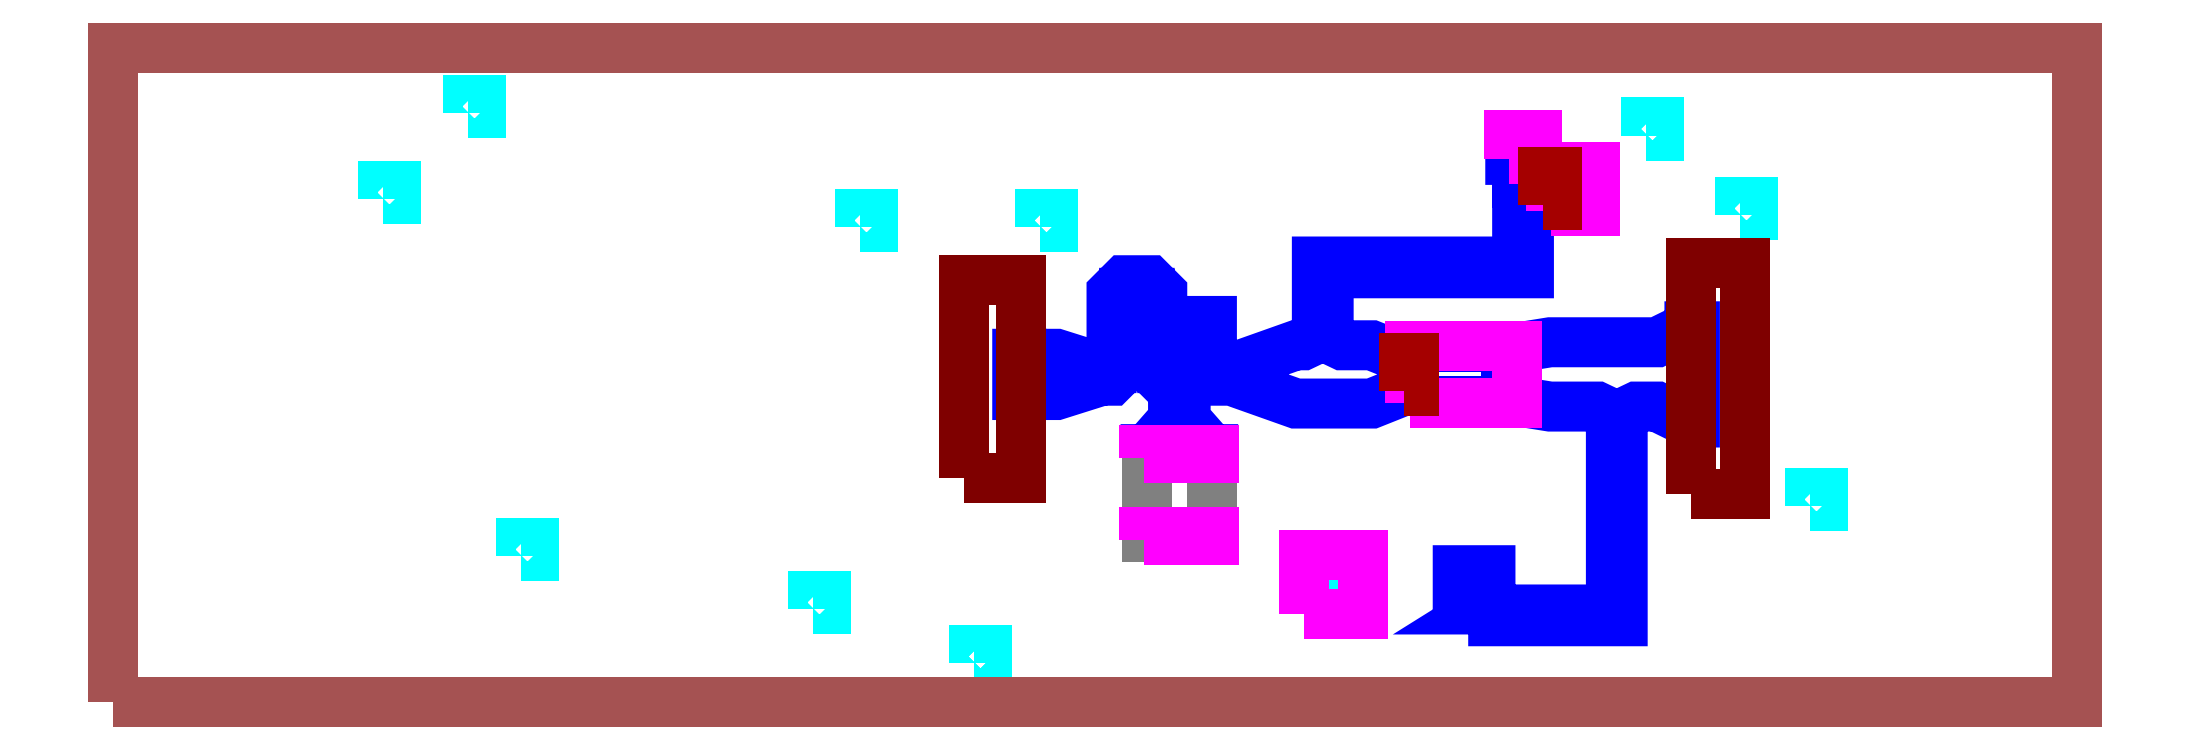
<metadata>
{"format":"dxf","ext":"dxf","renderer":"ezdxf+matplotlib","layout":"modelspace","background":"white","min_lineweight":24,"dpi":150}
</metadata>
<code>
0
SECTION
2
ENTITIES
0
INSERT
8
0
2
Stage_1_2_3_LNA_layout
10
0
20
0
41
1
42
1
50
0
0
POLYLINE
8
L10D1_BC_TR
70
1
40
0
41
0
66
1
0
VERTEX
8
L10D1_BC_TR
10
2176
20
141
0
VERTEX
8
L10D1_BC_TR
10
2176
20
161
0
VERTEX
8
L10D1_BC_TR
10
2196
20
161
0
VERTEX
8
L10D1_BC_TR
10
2196
20
141
0
SEQEND
0
POLYLINE
8
L10D1_BC_TR
70
1
40
0
41
0
66
1
0
VERTEX
8
L10D1_BC_TR
10
125.5
20
741.6
0
VERTEX
8
L10D1_BC_TR
10
125.5
20
761.6
0
VERTEX
8
L10D1_BC_TR
10
145.5
20
761.6
0
VERTEX
8
L10D1_BC_TR
10
145.5
20
741.6
0
SEQEND
0
POLYLINE
8
L10D1_BC_TR
70
1
40
0
41
0
66
1
0
VERTEX
8
L10D1_BC_TR
10
652.9
20
-15.89
0
VERTEX
8
L10D1_BC_TR
10
652.9
20
4.11
0
VERTEX
8
L10D1_BC_TR
10
672.9
20
4.11
0
VERTEX
8
L10D1_BC_TR
10
672.9
20
-15.89
0
SEQEND
0
POLYLINE
8
L10D1_BC_TR
70
1
40
0
41
0
66
1
0
VERTEX
8
L10D1_BC_TR
10
1438
20
10.88
0
VERTEX
8
L10D1_BC_TR
10
1438
20
30.88
0
VERTEX
8
L10D1_BC_TR
10
1458
20
30.88
0
VERTEX
8
L10D1_BC_TR
10
1458
20
10.88
0
SEQEND
0
POLYLINE
8
L10D1_BC_TR
70
1
40
0
41
0
66
1
0
VERTEX
8
L10D1_BC_TR
10
205.8
20
65.11
0
VERTEX
8
L10D1_BC_TR
10
205.8
20
85.11
0
VERTEX
8
L10D1_BC_TR
10
225.8
20
85.11
0
VERTEX
8
L10D1_BC_TR
10
225.8
20
65.11
0
SEQEND
0
POLYLINE
8
L10D1_BC_TR
70
1
40
0
41
0
66
1
0
VERTEX
8
L10D1_BC_TR
10
898
20
-98.52
0
VERTEX
8
L10D1_BC_TR
10
898
20
-78.52
0
VERTEX
8
L10D1_BC_TR
10
918
20
-78.52
0
VERTEX
8
L10D1_BC_TR
10
918
20
-98.52
0
SEQEND
0
POLYLINE
8
L10D1_BC_TR
70
1
40
0
41
0
66
1
0
VERTEX
8
L10D1_BC_TR
10
898
20
-98.52
0
VERTEX
8
L10D1_BC_TR
10
898
20
-78.52
0
VERTEX
8
L10D1_BC_TR
10
918
20
-78.52
0
VERTEX
8
L10D1_BC_TR
10
918
20
-98.52
0
SEQEND
0
POLYLINE
8
L10D1_BC_TR
70
1
40
0
41
0
66
1
0
VERTEX
8
L10D1_BC_TR
10
898
20
-98.52
0
VERTEX
8
L10D1_BC_TR
10
898
20
-78.52
0
VERTEX
8
L10D1_BC_TR
10
918
20
-78.52
0
VERTEX
8
L10D1_BC_TR
10
918
20
-98.52
0
SEQEND
0
POLYLINE
8
L10D1_BC_TR
70
1
40
0
41
0
66
1
0
VERTEX
8
L10D1_BC_TR
10
723.7
20
566.6
0
VERTEX
8
L10D1_BC_TR
10
723.7
20
586.6
0
VERTEX
8
L10D1_BC_TR
10
743.7
20
586.6
0
VERTEX
8
L10D1_BC_TR
10
743.7
20
566.6
0
SEQEND
0
POLYLINE
8
L10D1_BC_TR
70
1
40
0
41
0
66
1
0
VERTEX
8
L10D1_BC_TR
10
1925
20
707.1
0
VERTEX
8
L10D1_BC_TR
10
1925
20
727.1
0
VERTEX
8
L10D1_BC_TR
10
1945
20
727.1
0
VERTEX
8
L10D1_BC_TR
10
1945
20
707.1
0
SEQEND
0
POLYLINE
8
L10D1_BC_TR
70
1
40
0
41
0
66
1
0
VERTEX
8
L10D1_BC_TR
10
999.2
20
566.6
0
VERTEX
8
L10D1_BC_TR
10
999.2
20
586.6
0
VERTEX
8
L10D1_BC_TR
10
1019
20
586.6
0
VERTEX
8
L10D1_BC_TR
10
1019
20
566.6
0
SEQEND
0
POLYLINE
8
L10D1_BC_TR
70
1
40
0
41
0
66
1
0
VERTEX
8
L10D1_BC_TR
10
1925
20
707.1
0
VERTEX
8
L10D1_BC_TR
10
1925
20
727.1
0
VERTEX
8
L10D1_BC_TR
10
1945
20
727.1
0
VERTEX
8
L10D1_BC_TR
10
1945
20
707.1
0
SEQEND
0
POLYLINE
8
L10D1_BC_TR
70
1
40
0
41
0
66
1
0
VERTEX
8
L10D1_BC_TR
10
999.2
20
566.6
0
VERTEX
8
L10D1_BC_TR
10
999.2
20
586.6
0
VERTEX
8
L10D1_BC_TR
10
1019
20
586.6
0
VERTEX
8
L10D1_BC_TR
10
1019
20
566.6
0
SEQEND
0
POLYLINE
8
L10D1_BC_TR
70
1
40
0
41
0
66
1
0
VERTEX
8
L10D1_BC_TR
10
1653
20
7.99
0
VERTEX
8
L10D1_BC_TR
10
1653
20
27.99
0
VERTEX
8
L10D1_BC_TR
10
1673
20
27.99
0
VERTEX
8
L10D1_BC_TR
10
1673
20
7.99
0
SEQEND
0
POLYLINE
8
L10D1_BC_TR
70
1
40
0
41
0
66
1
0
VERTEX
8
L10D1_BC_TR
10
1804
20
615.6
0
VERTEX
8
L10D1_BC_TR
10
1804
20
635.6
0
VERTEX
8
L10D1_BC_TR
10
1824
20
635.6
0
VERTEX
8
L10D1_BC_TR
10
1824
20
615.6
0
SEQEND
0
POLYLINE
8
L10D1_BC_TR
70
1
40
0
41
0
66
1
0
VERTEX
8
L10D1_BC_TR
10
-4.18
20
610.5
0
VERTEX
8
L10D1_BC_TR
10
-4.18
20
630.5
0
VERTEX
8
L10D1_BC_TR
10
15.82
20
630.5
0
VERTEX
8
L10D1_BC_TR
10
15.82
20
610.5
0
SEQEND
0
POLYLINE
8
L10D1_BC_TR
70
1
40
0
41
0
66
1
0
VERTEX
8
L10D1_BC_TR
10
2069
20
585.2
0
VERTEX
8
L10D1_BC_TR
10
2069
20
605.2
0
VERTEX
8
L10D1_BC_TR
10
2089
20
605.2
0
VERTEX
8
L10D1_BC_TR
10
2089
20
585.2
0
SEQEND
0
POLYLINE
8
L40D1_BC_EL
70
1
40
0
41
0
66
1
0
VERTEX
8
L40D1_BC_EL
10
1567
20
300.8
0
VERTEX
8
L40D1_BC_EL
10
1567
20
383.4
0
VERTEX
8
L40D1_BC_EL
10
1711
20
383.4
0
VERTEX
8
L40D1_BC_EL
10
1711
20
300.8
0
SEQEND
0
POLYLINE
8
L40D1_BC_EL
70
1
40
0
41
0
66
1
0
VERTEX
8
L40D1_BC_EL
10
1654
20
-35.01
0
VERTEX
8
L40D1_BC_EL
10
1654
20
-17.01
0
VERTEX
8
L40D1_BC_EL
10
1638
20
-7.01
0
VERTEX
8
L40D1_BC_EL
10
1638
20
42.99
0
VERTEX
8
L40D1_BC_EL
10
1688
20
42.99
0
VERTEX
8
L40D1_BC_EL
10
1688
20
-7.01
0
VERTEX
8
L40D1_BC_EL
10
1672
20
-17.01
0
VERTEX
8
L40D1_BC_EL
10
1872
20
-17.01
0
VERTEX
8
L40D1_BC_EL
10
1872
20
283
0
VERTEX
8
L40D1_BC_EL
10
1851
20
293
0
VERTEX
8
L40D1_BC_EL
10
1779
20
293
0
VERTEX
8
L40D1_BC_EL
10
1730
20
300.8
0
VERTEX
8
L40D1_BC_EL
10
1719
20
300.8
0
VERTEX
8
L40D1_BC_EL
10
1719
20
383.4
0
VERTEX
8
L40D1_BC_EL
10
1730
20
383.4
0
VERTEX
8
L40D1_BC_EL
10
1779
20
391.2
0
VERTEX
8
L40D1_BC_EL
10
1942
20
391.2
0
VERTEX
8
L40D1_BC_EL
10
1992
20
415.6
0
VERTEX
8
L40D1_BC_EL
10
1992
20
415.6
0
VERTEX
8
L40D1_BC_EL
10
2000
20
415.6
0
VERTEX
8
L40D1_BC_EL
10
2000
20
268.6
0
VERTEX
8
L40D1_BC_EL
10
1992
20
268.6
0
VERTEX
8
L40D1_BC_EL
10
1992
20
268.6
0
VERTEX
8
L40D1_BC_EL
10
1942
20
293
0
VERTEX
8
L40D1_BC_EL
10
1911
20
293
0
VERTEX
8
L40D1_BC_EL
10
1890
20
283
0
VERTEX
8
L40D1_BC_EL
10
1890
20
-35.01
0
SEQEND
0
POLYLINE
8
L40D1_BC_EL
70
1
40
0
41
0
66
1
0
VERTEX
8
L40D1_BC_EL
10
1161
20
215.9
0
VERTEX
8
L40D1_BC_EL
10
1161
20
227.9
0
VERTEX
8
L40D1_BC_EL
10
1163
20
227.9
0
VERTEX
8
L40D1_BC_EL
10
1203
20
273.5
0
VERTEX
8
L40D1_BC_EL
10
1203
20
332.5
0
VERTEX
8
L40D1_BC_EL
10
1186
20
332.5
0
VERTEX
8
L40D1_BC_EL
10
1167
20
351.7
0
VERTEX
8
L40D1_BC_EL
10
1167
20
466.7
0
VERTEX
8
L40D1_BC_EL
10
1128
20
466.7
0
VERTEX
8
L40D1_BC_EL
10
1128
20
351.7
0
VERTEX
8
L40D1_BC_EL
10
1109
20
332.5
0
VERTEX
8
L40D1_BC_EL
10
1094
20
332.5
0
VERTEX
8
L40D1_BC_EL
10
1025
20
310.6
0
VERTEX
8
L40D1_BC_EL
10
971.1
20
310.6
0
VERTEX
8
L40D1_BC_EL
10
971.1
20
310.6
0
VERTEX
8
L40D1_BC_EL
10
964.7
20
310.6
0
VERTEX
8
L40D1_BC_EL
10
964.7
20
373.6
0
VERTEX
8
L40D1_BC_EL
10
971.1
20
373.6
0
VERTEX
8
L40D1_BC_EL
10
971.1
20
373.6
0
VERTEX
8
L40D1_BC_EL
10
1025
20
373.6
0
VERTEX
8
L40D1_BC_EL
10
1094
20
351.7
0
VERTEX
8
L40D1_BC_EL
10
1109
20
351.7
0
VERTEX
8
L40D1_BC_EL
10
1109
20
466.7
0
VERTEX
8
L40D1_BC_EL
10
1128
20
486
0
VERTEX
8
L40D1_BC_EL
10
1167
20
486
0
VERTEX
8
L40D1_BC_EL
10
1186
20
466.7
0
VERTEX
8
L40D1_BC_EL
10
1186
20
351.7
0
VERTEX
8
L40D1_BC_EL
10
1243
20
351.7
0
VERTEX
8
L40D1_BC_EL
10
1243
20
423.8
0
VERTEX
8
L40D1_BC_EL
10
1262
20
423.8
0
VERTEX
8
L40D1_BC_EL
10
1262
20
351.7
0
VERTEX
8
L40D1_BC_EL
10
1292
20
351.7
0
VERTEX
8
L40D1_BC_EL
10
1390
20
386.6
0
VERTEX
8
L40D1_BC_EL
10
1401
20
386.6
0
VERTEX
8
L40D1_BC_EL
10
1422
20
396.6
0
VERTEX
8
L40D1_BC_EL
10
1422
20
514.6
0
VERTEX
8
L40D1_BC_EL
10
1728
20
514.6
0
VERTEX
8
L40D1_BC_EL
10
1728
20
634.6
0
VERTEX
8
L40D1_BC_EL
10
1728
20
634.6
0
VERTEX
8
L40D1_BC_EL
10
1728
20
659.8
0
VERTEX
8
L40D1_BC_EL
10
1720
20
669.8
0
VERTEX
8
L40D1_BC_EL
10
1718
20
669.8
0
VERTEX
8
L40D1_BC_EL
10
1718
20
681.8
0
VERTEX
8
L40D1_BC_EL
10
1757
20
681.8
0
VERTEX
8
L40D1_BC_EL
10
1757
20
669.8
0
VERTEX
8
L40D1_BC_EL
10
1755
20
669.8
0
VERTEX
8
L40D1_BC_EL
10
1746
20
659.8
0
VERTEX
8
L40D1_BC_EL
10
1746
20
634.6
0
VERTEX
8
L40D1_BC_EL
10
1756
20
634.6
0
VERTEX
8
L40D1_BC_EL
10
1766
20
650.6
0
VERTEX
8
L40D1_BC_EL
10
1770
20
650.6
0
VERTEX
8
L40D1_BC_EL
10
1770
20
600.6
0
VERTEX
8
L40D1_BC_EL
10
1766
20
600.6
0
VERTEX
8
L40D1_BC_EL
10
1756
20
616.6
0
VERTEX
8
L40D1_BC_EL
10
1746
20
616.6
0
VERTEX
8
L40D1_BC_EL
10
1746
20
496.6
0
VERTEX
8
L40D1_BC_EL
10
1440
20
496.6
0
VERTEX
8
L40D1_BC_EL
10
1440
20
396.6
0
VERTEX
8
L40D1_BC_EL
10
1461
20
386.6
0
VERTEX
8
L40D1_BC_EL
10
1506
20
386.6
0
VERTEX
8
L40D1_BC_EL
10
1555
20
367.1
0
VERTEX
8
L40D1_BC_EL
10
1559
20
367.1
0
VERTEX
8
L40D1_BC_EL
10
1559
20
317.1
0
VERTEX
8
L40D1_BC_EL
10
1555
20
317.1
0
VERTEX
8
L40D1_BC_EL
10
1506
20
297.6
0
VERTEX
8
L40D1_BC_EL
10
1390
20
297.6
0
VERTEX
8
L40D1_BC_EL
10
1292
20
332.5
0
VERTEX
8
L40D1_BC_EL
10
1222
20
332.5
0
VERTEX
8
L40D1_BC_EL
10
1222
20
273.5
0
VERTEX
8
L40D1_BC_EL
10
1262
20
227.9
0
VERTEX
8
L40D1_BC_EL
10
1264
20
227.9
0
VERTEX
8
L40D1_BC_EL
10
1264
20
215.9
0
SEQEND
0
POLYLINE
8
L4D1_BC_N1
70
1
40
0
41
0
66
1
0
VERTEX
8
L4D1_BC_N1
10
1403
20
-24.12
0
VERTEX
8
L4D1_BC_N1
10
1403
20
65.88
0
VERTEX
8
L4D1_BC_N1
10
1493
20
65.88
0
VERTEX
8
L4D1_BC_N1
10
1493
20
-24.12
0
SEQEND
0
POLYLINE
8
L4D1_BC_N1
70
1
40
0
41
0
66
1
0
VERTEX
8
L4D1_BC_N1
10
1159
20
89.03
0
VERTEX
8
L4D1_BC_N1
10
1159
20
101
0
VERTEX
8
L4D1_BC_N1
10
1266
20
101
0
VERTEX
8
L4D1_BC_N1
10
1266
20
89.03
0
SEQEND
0
POLYLINE
8
L4D1_BC_N1
70
1
40
0
41
0
66
1
0
VERTEX
8
L4D1_BC_N1
10
1159
20
213.9
0
VERTEX
8
L4D1_BC_N1
10
1159
20
225.9
0
VERTEX
8
L4D1_BC_N1
10
1266
20
225.9
0
VERTEX
8
L4D1_BC_N1
10
1266
20
213.9
0
SEQEND
0
POLYLINE
8
L4D1_BC_N1
70
1
40
0
41
0
66
1
0
VERTEX
8
L4D1_BC_N1
10
1565
20
298.8
0
VERTEX
8
L4D1_BC_N1
10
1565
20
385.4
0
VERTEX
8
L4D1_BC_N1
10
1728
20
385.4
0
VERTEX
8
L4D1_BC_N1
10
1728
20
298.8
0
SEQEND
0
POLYLINE
8
L4D1_BC_N1
70
1
40
0
41
0
66
1
0
VERTEX
8
L4D1_BC_N1
10
1780
20
592.1
0
VERTEX
8
L4D1_BC_N1
10
1780
20
659.1
0
VERTEX
8
L4D1_BC_N1
10
1847
20
659.1
0
VERTEX
8
L4D1_BC_N1
10
1847
20
592.1
0
SEQEND
0
POLYLINE
8
L4D1_BC_N1
70
1
40
0
41
0
66
1
0
VERTEX
8
L4D1_BC_N1
10
1716
20
671.8
0
VERTEX
8
L4D1_BC_N1
10
1716
20
683.8
0
VERTEX
8
L4D1_BC_N1
10
1759
20
683.8
0
VERTEX
8
L4D1_BC_N1
10
1759
20
671.8
0
SEQEND
0
POLYLINE
8
L4D1_BC_N1
70
1
40
0
41
0
66
1
0
VERTEX
8
L4D1_BC_N1
10
1716
20
695.5
0
VERTEX
8
L4D1_BC_N1
10
1716
20
707.5
0
VERTEX
8
L4D1_BC_N1
10
1759
20
707.5
0
VERTEX
8
L4D1_BC_N1
10
1759
20
695.5
0
SEQEND
0
POLYLINE
8
L51D1_BC_EL1
70
1
40
0
41
0
66
1
0
VERTEX
8
L51D1_BC_EL1
10
1556
20
317.1
0
VERTEX
8
L51D1_BC_EL1
10
1556
20
367.1
0
VERTEX
8
L51D1_BC_EL1
10
1570
20
367.1
0
VERTEX
8
L51D1_BC_EL1
10
1570
20
317.1
0
SEQEND
0
POLYLINE
8
L51D1_BC_EL1
70
1
40
0
41
0
66
1
0
VERTEX
8
L51D1_BC_EL1
10
1767
20
600.6
0
VERTEX
8
L51D1_BC_EL1
10
1767
20
650.6
0
VERTEX
8
L51D1_BC_EL1
10
1789
20
650.6
0
VERTEX
8
L51D1_BC_EL1
10
1789
20
600.6
0
SEQEND
0
POLYLINE
8
L52D1_BC_EL2
70
1
40
0
41
0
66
1
0
VERTEX
8
L52D1_BC_EL2
10
1556
20
317.1
0
VERTEX
8
L52D1_BC_EL2
10
1556
20
367.1
0
VERTEX
8
L52D1_BC_EL2
10
1559
20
367.1
0
VERTEX
8
L52D1_BC_EL2
10
1559
20
317.1
0
SEQEND
0
POLYLINE
8
L52D1_BC_EL2
70
1
40
0
41
0
66
1
0
VERTEX
8
L52D1_BC_EL2
10
1567
20
317.1
0
VERTEX
8
L52D1_BC_EL2
10
1567
20
367.1
0
VERTEX
8
L52D1_BC_EL2
10
1570
20
367.1
0
VERTEX
8
L52D1_BC_EL2
10
1570
20
317.1
0
SEQEND
0
POLYLINE
8
L52D1_BC_EL2
70
1
40
0
41
0
66
1
0
VERTEX
8
L52D1_BC_EL2
10
1767
20
600.6
0
VERTEX
8
L52D1_BC_EL2
10
1767
20
650.6
0
VERTEX
8
L52D1_BC_EL2
10
1770
20
650.6
0
VERTEX
8
L52D1_BC_EL2
10
1770
20
600.6
0
SEQEND
0
POLYLINE
8
L52D1_BC_EL2
70
1
40
0
41
0
66
1
0
VERTEX
8
L52D1_BC_EL2
10
1786
20
600.6
0
VERTEX
8
L52D1_BC_EL2
10
1786
20
650.6
0
VERTEX
8
L52D1_BC_EL2
10
1789
20
650.6
0
VERTEX
8
L52D1_BC_EL2
10
1789
20
600.6
0
SEQEND
0
POLYLINE
8
L49D0_DIEL_GaAs
70
1
40
0
41
0
66
1
0
VERTEX
8
L49D0_DIEL_GaAs
10
-416.5
20
-158.8
0
VERTEX
8
L49D0_DIEL_GaAs
10
-416.5
20
841.2
0
VERTEX
8
L49D0_DIEL_GaAs
10
2583
20
841.2
0
VERTEX
8
L49D0_DIEL_GaAs
10
2583
20
-158.8
0
SEQEND
0
POLYLINE
8
L48D0_PORT_BACK
70
1
40
0
41
0
66
1
0
VERTEX
8
L48D0_PORT_BACK
10
1994
20
159.1
0
VERTEX
8
L48D0_PORT_BACK
10
1994
20
511.6
0
VERTEX
8
L48D0_PORT_BACK
10
2077
20
511.6
0
VERTEX
8
L48D0_PORT_BACK
10
2077
20
159.1
0
SEQEND
0
POLYLINE
8
L48D0_PORT_BACK
70
1
40
0
41
0
66
1
0
VERTEX
8
L48D0_PORT_BACK
10
883.8
20
183.8
0
VERTEX
8
L48D0_PORT_BACK
10
883.8
20
486.3
0
VERTEX
8
L48D0_PORT_BACK
10
970.8
20
486.3
0
VERTEX
8
L48D0_PORT_BACK
10
970.8
20
183.8
0
SEQEND
0
ENDSEC
0
EOF

</code>
